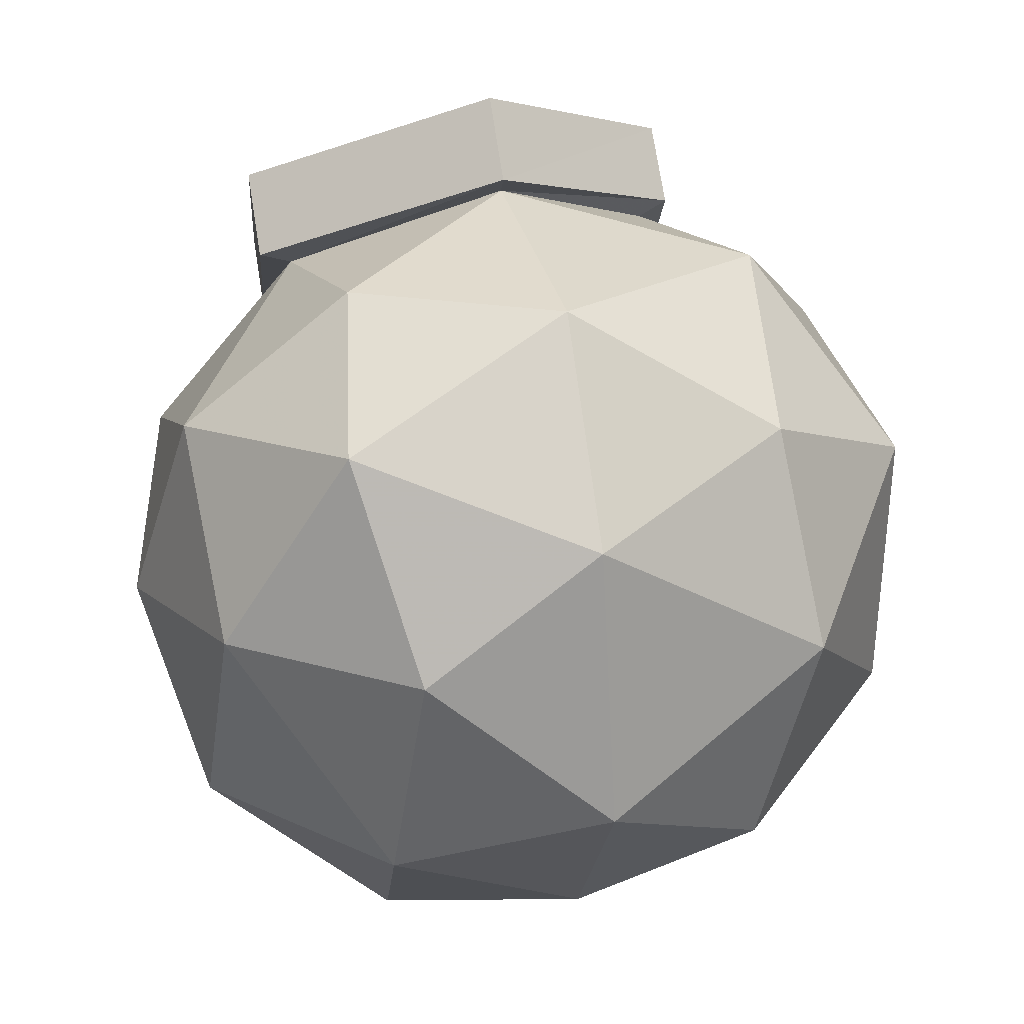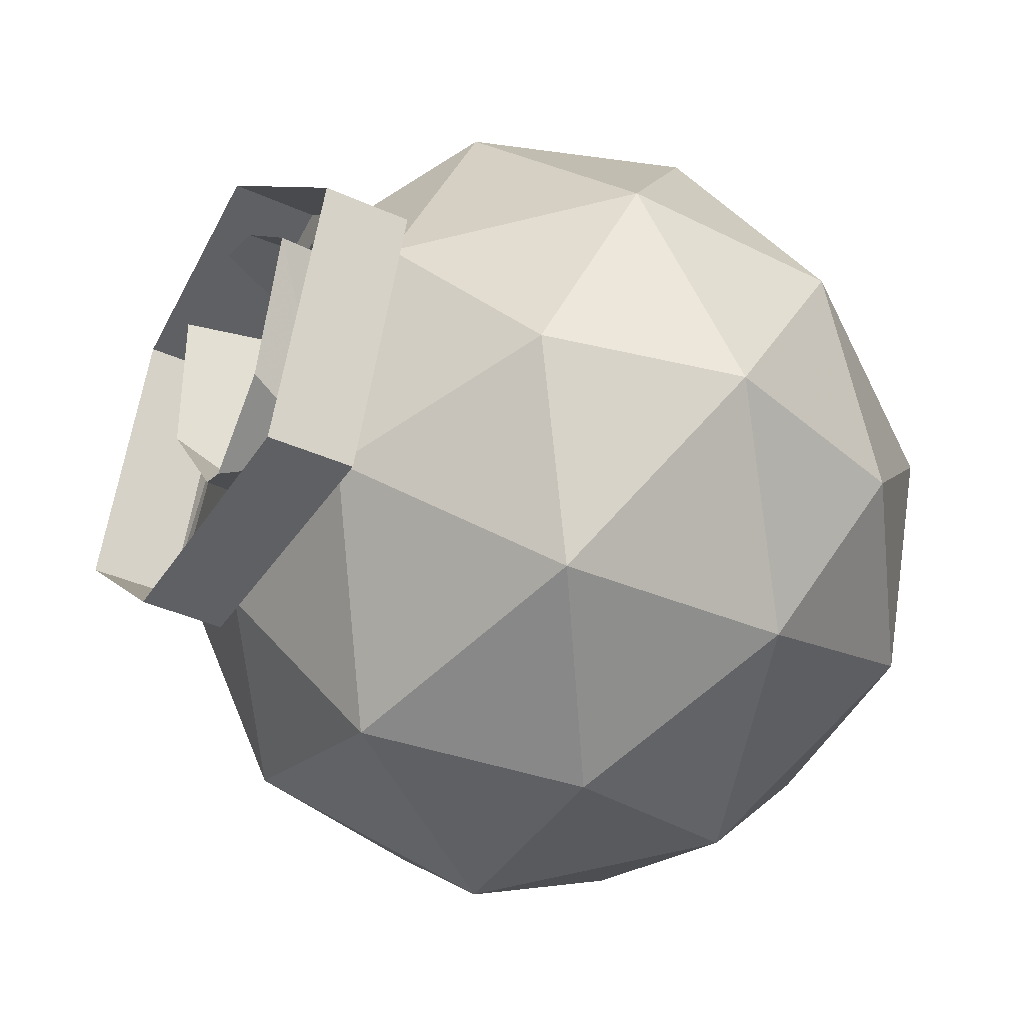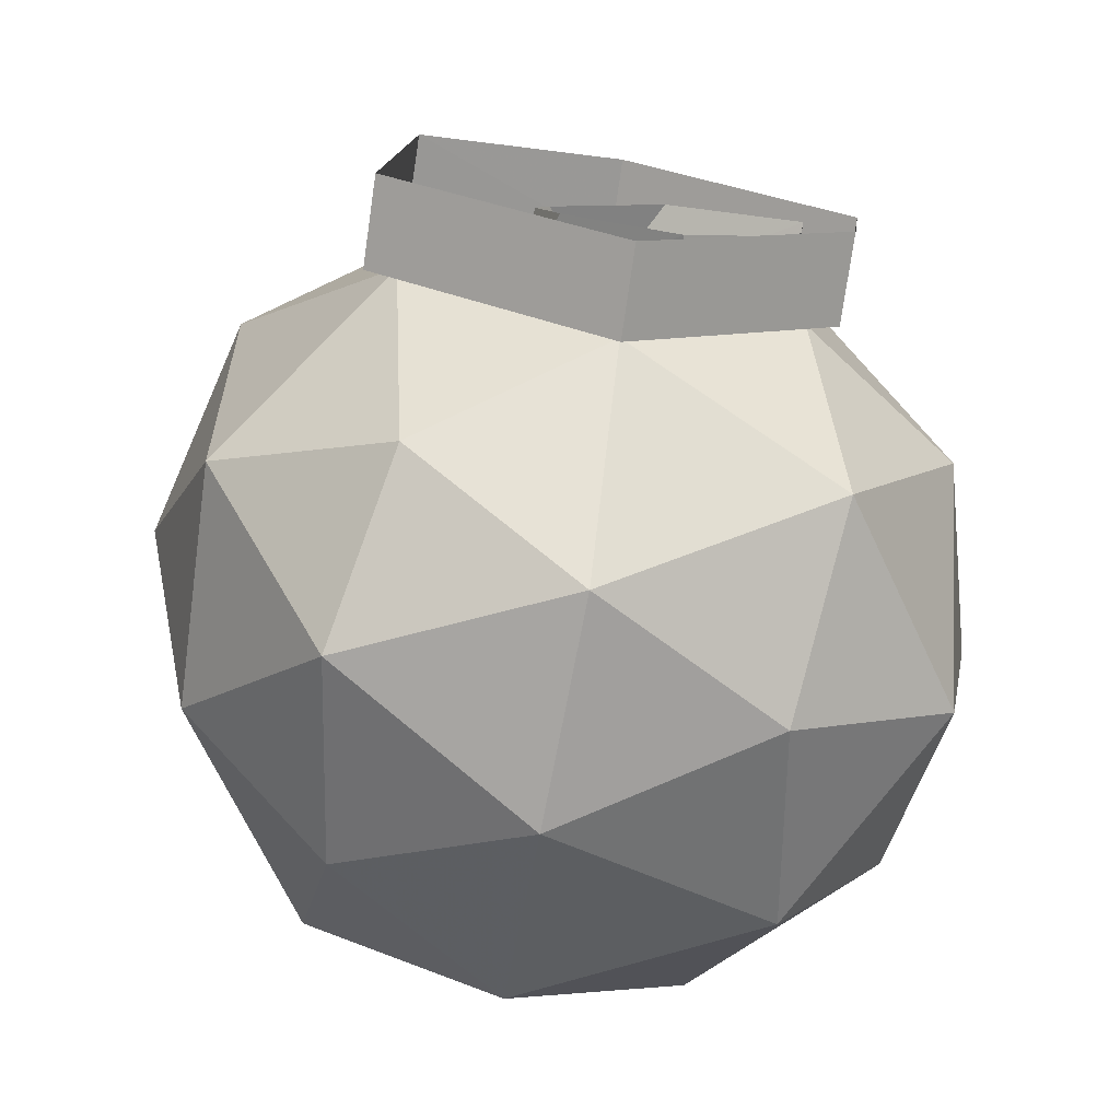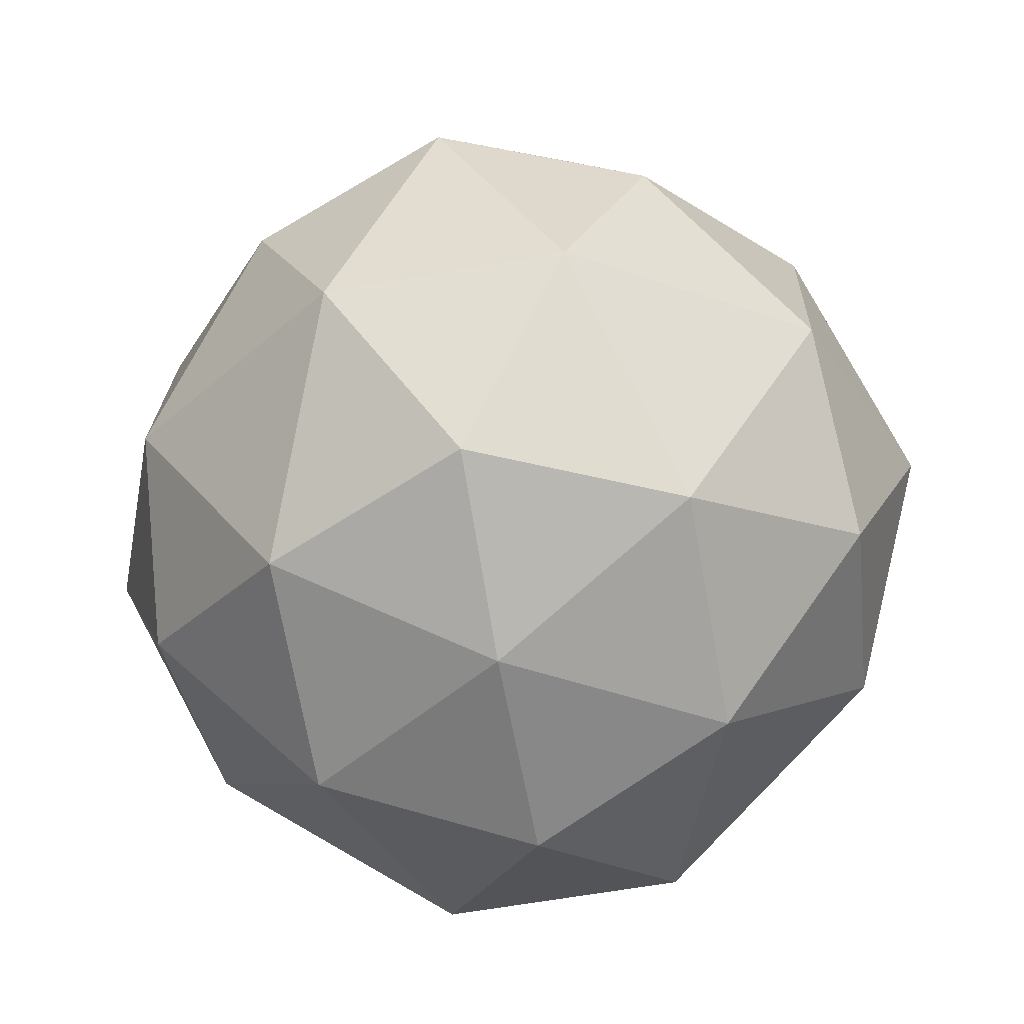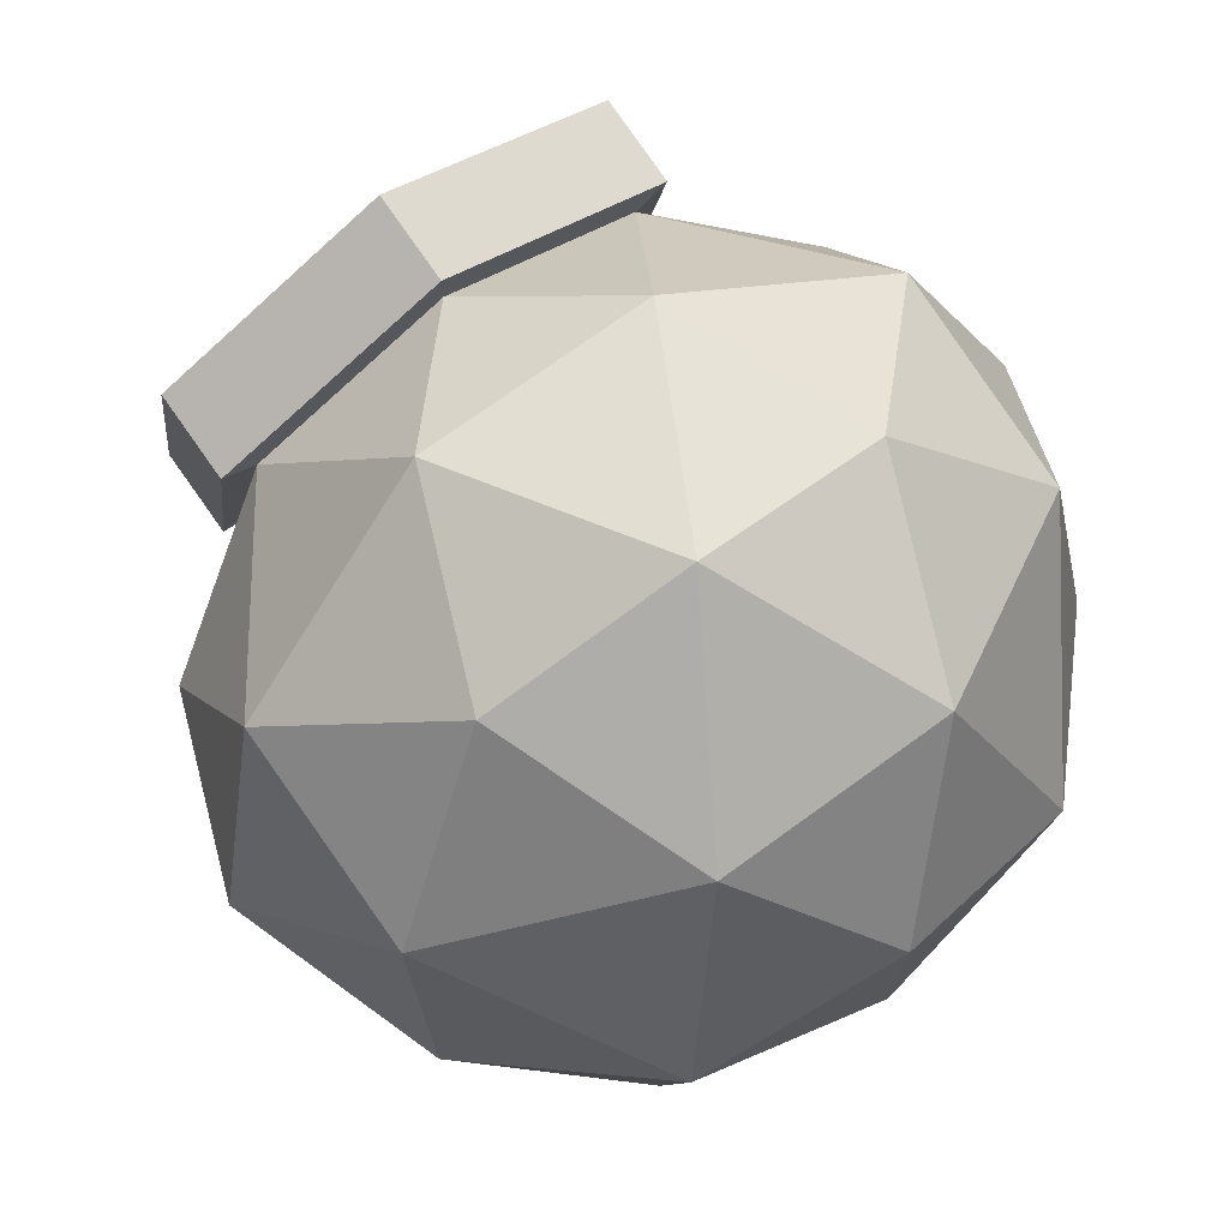
<metadata>
{"format":"obj","ext":"obj","renderer":"f3d","projection":"perspective","resolution":1024,"background":"white","views":[{"elev":-9.8,"azim":109.4,"up":"+Y"},{"elev":-18.8,"azim":-118.4,"up":"+Z"},{"elev":9.7,"azim":-60.2,"up":"+Y"},{"elev":-60.9,"azim":-169.7,"up":"+Y"},{"elev":72.9,"azim":-36.0,"up":"+Z"}]}
</metadata>
<code>
v -0.3203 -0.2812 0.4766
v 0 -0.3047 0.5938
v -0.1875 0.03906 0.5078
v -0.5469 -0.0625 0.2812
v -0.5469 -0.4141 0.2031
v -0.1875 -0.6094 0.3984
v 0.1875 -0.6094 0.3984
v 0.3203 -0.2812 0.4766
v 0.1875 0.03906 0.5078
v 0 0.2578 0.3438
v -0.3203 0.2578 0.2031
v -0.5703 0.125 -0.007812
v -0.6875 -0.1641 -0.0625
v -0.5703 -0.5 -0.1406
v -0.3203 -0.75 0.007812
v 0 -0.7969 0.1484
v 0.3203 -0.75 0.007812
v 0.5469 -0.4141 0.2031
v 0.5469 -0.0625 0.2812
v 0.3203 0.2578 0.2031
v 0.375 0.2578 0.2344
v 0 0.2578 0.3984
v -0.375 0.2578 0.2344
v -0.3203 0.3438 -0.1719
v -0.5469 0.07031 -0.3594
v -0.5469 -0.3047 -0.4141
v -0.3203 -0.6875 -0.3594
v 0 -0.7969 -0.1953
v 0.3203 -0.6875 -0.3594
v 0.5703 -0.5 -0.1406
v 0.6875 -0.1641 -0.0625
v 0.5703 0.125 -0.007812
v 0.3203 0.3438 -0.1719
v 0.375 0.3438 -0.1953
v 0.375 0.4844 -0.1719
v 0.375 0.3984 0.2578
v 0 0.3984 0.4219
v -0.375 0.3984 0.2578
v -0.375 0.3438 -0.1953
v 0 0.375 -0.3125
v -0.1875 0.2344 -0.5547
v -0.3203 -0.08594 -0.6328
v -0.1875 -0.4141 -0.6641
v 0 -0.6875 -0.5
v 0.1875 -0.4141 -0.6641
v 0.5469 -0.3047 -0.4141
v 0.5469 0.07031 -0.3594
v 0.1875 0.2344 -0.5547
v 0 0.3984 -0.3594
v 0 0.5312 -0.3359
v 0.3203 -0.08594 -0.6328
v 0 -0.0625 -0.75
v -0.375 0.4844 -0.1719
v -0.07812 0.1094 -0.3281
v -0.07031 0.1172 -0.3203
v 0 0.125 -0.3203
v -0.02344 0.1016 -0.3438
v -0.02344 0.08594 -0.3438
v -0.0625 0.01562 -0.3438
v -0.2188 0.09375 -0.25
v -0.1016 0.1094 -0.3203
v -0.07031 0.125 -0.3281
v 0 0.1328 -0.3359
v 0.07031 0.125 -0.3281
v 0.07031 0.1172 -0.3203
v 0.07812 0.1094 -0.3281
v 0.02344 0.1016 -0.3438
v 0.02344 0.08594 -0.3438
v 0.03125 0.01562 -0.3438
v -0.03125 0.01562 -0.3438
v -0.05469 0.01562 -0.3672
v -0.07031 -0.01562 -0.3672
v -0.07031 -0.01562 -0.3438
v -0.125 -0.1094 -0.3438
v -0.25 -0.07812 -0.2812
v -0.3125 -0.07812 -0.125
v -0.3125 -0.01562 -0.09375
v -0.125 0.2656 -0.09375
v -0.09375 0.2812 -0.2812
v 0.1016 0.1094 -0.3203
v 0.2188 0.09375 -0.25
v 0.0625 0.01562 -0.3438
v 0.25 -0.2656 -0.3438
v 0.2031 -0.1719 -0.3203
v 0.3125 -0.1953 -0.25
v 0.2188 -0.4375 -0.3125
v 0.2031 -0.2891 -0.375
v 0.2031 -0.2734 -0.375
v 0.125 -0.2734 -0.4062
v 0.1016 -0.2344 -0.3438
v 0.1641 -0.1797 -0.3438
v 0.1719 -0.1641 -0.3438
v 0.25 -0.07812 -0.2812
v 0.3125 -0.07812 -0.125
v 0.3125 -0.1406 -0.0625
v 0.3125 -0.4219 0
v 0.1406 -0.5625 0.0625
v 0 -0.5312 -0.25
v 0 -0.4062 -0.375
v 0.125 -0.2969 -0.4062
v 0.03906 -0.3203 -0.4062
v 0.05469 -0.2734 -0.4062
v 0 -0.2656 -0.375
v 0.05469 -0.1875 -0.3438
v 0.1094 -0.2031 -0.3594
v 0.1172 -0.1484 -0.3594
v 0.125 -0.1094 -0.3438
v 0.3125 -0.01562 -0.09375
v 0.3125 -0.07812 -0.0625
v 0.3438 -0.1406 -0.0625
v 0.3125 -0.1719 0.03125
v 0.25 -0.2969 0.3125
v 0 -0.4531 0.25
v -0.1406 -0.5625 0.0625
v -0.2188 -0.4375 -0.3125
v -0.125 -0.2969 -0.4062
v -0.03906 -0.3203 -0.4062
v -0.03125 -0.2969 -0.4062
v 0.03125 -0.2969 -0.4062
v -0.3125 -0.1953 -0.25
v -0.2109 -0.1719 -0.3203
v -0.25 -0.2656 -0.3438
v -0.3125 -0.4219 0
v -0.3125 -0.1406 -0.0625
v -0.1719 -0.1641 -0.3438
v -0.1641 -0.1797 -0.3438
v -0.1016 -0.2344 -0.3438
v -0.125 -0.2734 -0.4062
v -0.2031 -0.2734 -0.375
v -0.2031 -0.2891 -0.375
v -0.05469 -0.2734 -0.4062
v 0.25 0.1094 0.125
v 0.125 0.2656 -0.09375
v 0.1562 0.1484 0.2188
v 0.3125 -0.1094 0.0625
v 0.3125 0.01562 -0.03125
v 0.0625 0.2812 -0.2812
v -0.02344 0.4219 -0.1094
v 0.02344 0.4219 -0.1094
v 0.1719 0.4219 0.01562
v 0.2031 0.3984 0.2422
v 0.04688 0.3906 0.3125
v -0.04688 0.3906 0.3125
v -0.1562 0.1484 0.2188
v -0.25 -0.2969 0.3125
v -0.25 0.1094 0.125
v -0.3125 -0.1094 0.0625
v -0.3125 -0.1719 0.03125
v -0.3438 -0.1406 -0.0625
v -0.3125 -0.07812 -0.0625
v -0.3438 -0.1094 0.0625
v -0.3125 0.01562 -0.03125
v -0.3438 -0.1719 0.03125
v 0.3438 -0.1094 0.0625
v 0.3438 -0.1719 0.03125
v -0.05469 -0.1875 -0.3438
v -0.03125 -0.1719 -0.3438
v 0 -0.1562 -0.3828
v 0.03125 -0.1719 -0.3438
v 0.04688 -0.1719 -0.3438
v -0.1172 -0.1484 -0.3594
v -0.1094 -0.2031 -0.3594
v -0.04688 -0.1719 -0.3438
v -0.04688 -0.03906 -0.3438
v -0.04688 -0.03906 -0.3672
v 0 -0.08594 -0.4062
v 0.04688 -0.03906 -0.3672
v 0.04688 -0.03906 -0.3438
v -0.2031 0.3984 0.2422
v -0.1641 0.4219 0.01562
v -0.09375 -0.1719 -0.375
v 0.09375 -0.1719 -0.375
v 0.007812 0.01562 -0.3828
v -0.007812 0.01562 -0.3828
v 0.007812 0.01562 -0.4062
v -0.007812 0.01562 -0.4062
v 0.02344 0 -0.4297
v -0.02344 0 -0.4297
v -0.0625 0.01562 -0.3906
v -0.07031 -0.01562 -0.3906
v -0.007812 -0.03906 -0.4297
v 0.0625 0.01562 -0.3672
v 0.07031 -0.01562 -0.3438
v 0.07031 -0.01562 -0.3672
v 0.0625 0.01562 -0.3906
v 0.07031 -0.01562 -0.3906
v 0.007812 -0.03906 -0.4297
v -0.1016 -0.1875 -0.3594
v -0.1172 -0.1875 -0.3594
v -0.125 -0.1797 -0.3594
v -0.125 -0.1641 -0.3594
v -0.1172 -0.1562 -0.3594
v -0.1016 -0.1562 -0.3594
v -0.09375 -0.1641 -0.3594
v -0.09375 -0.1797 -0.3594
v -0.1016 -0.1953 -0.3594
v -0.1172 -0.1953 -0.3594
v -0.1328 -0.1797 -0.3594
v -0.1328 -0.1641 -0.3594
v -0.1016 -0.1484 -0.3594
v -0.08594 -0.1641 -0.3594
v -0.08594 -0.1797 -0.3594
v 0.08594 -0.1797 -0.3594
v 0.08594 -0.1641 -0.3594
v 0.1016 -0.1484 -0.3594
v 0.1328 -0.1641 -0.3594
v 0.1328 -0.1797 -0.3594
v 0.1172 -0.1953 -0.3594
v 0.1016 -0.1953 -0.3594
v 0.09375 -0.1797 -0.3594
v 0.09375 -0.1641 -0.3594
v 0.1016 -0.1562 -0.3594
v 0.1172 -0.1562 -0.3594
v 0.125 -0.1641 -0.3594
v 0.125 -0.1797 -0.3594
v 0.1172 -0.1875 -0.3594
v 0.1016 -0.1875 -0.3594
f 1 2 3
f 1 3 4
f 1 4 5
f 1 5 6
f 1 6 2
f 2 6 7
f 2 7 8
f 2 8 9
f 2 9 3
f 3 9 10
f 3 10 11
f 3 11 4
f 4 11 12
f 4 12 13
f 4 13 5
f 5 13 14
f 5 14 15
f 5 15 6
f 6 15 16
f 6 16 7
f 7 16 17
f 7 17 18
f 7 18 8
f 8 18 19
f 8 19 9
f 9 19 20
f 9 20 10
f 10 20 21
f 10 21 22
f 10 22 11
f 11 22 23
f 11 23 24
f 11 24 12
f 12 24 25
f 12 25 13
f 13 25 26
f 13 26 14
f 14 26 27
f 14 27 15
f 15 27 28
f 15 28 16
f 16 28 17
f 17 28 29
f 17 29 30
f 17 30 18
f 18 30 31
f 18 31 19
f 19 31 32
f 19 32 20
f 20 32 33
f 20 33 34
f 20 34 21
f 21 34 35
f 21 35 36
f 21 36 22
f 22 36 37
f 22 37 23
f 23 37 38
f 23 38 39
f 23 39 24
f 24 39 40
f 24 40 41
f 24 41 25
f 25 41 42
f 25 42 26
f 26 42 43
f 26 43 27
f 27 43 44
f 27 44 28
f 28 44 29
f 29 44 45
f 29 45 46
f 29 46 30
f 30 46 31
f 31 46 47
f 31 47 32
f 32 47 33
f 33 47 48
f 33 48 40
f 33 40 49
f 33 49 34
f 34 49 50
f 34 50 35
f 51 47 46
f 51 46 45
f 51 45 52
f 51 52 48
f 51 48 47
f 40 48 41
f 41 48 52
f 41 52 42
f 42 52 43
f 43 52 45
f 43 45 44
f 40 39 49
f 49 39 53
f 49 53 50
f 39 38 53
f 54 55 56
f 54 56 57
f 54 61 55
f 56 65 66
f 56 66 67
f 56 67 57
f 80 66 65
f 54 57 58
f 57 67 68
f 57 68 58
f 66 68 67
f 83 84 85
f 83 88 89
f 83 89 90
f 83 90 91
f 83 91 84
f 84 91 92
f 84 92 93
f 84 93 85
f 89 102 90
f 90 102 103
f 90 103 104
f 90 104 105
f 90 105 91
f 92 106 107
f 92 107 93
f 120 121 122
f 120 75 121
f 121 75 125
f 121 125 126
f 121 126 122
f 122 126 127
f 122 127 128
f 122 128 129
f 122 129 130
f 102 119 103
f 103 118 131
f 103 131 127
f 103 127 156
f 103 156 157
f 103 157 158
f 103 158 159
f 103 159 104
f 104 159 160
f 126 162 127
f 127 162 156
f 156 163 157
f 157 163 74
f 159 107 160
f 160 107 106
f 163 161 74
f 74 161 125
f 74 125 75
f 162 126 171
f 162 171 156
f 156 171 163
f 126 125 171
f 172 91 105
f 172 105 104
f 172 104 160
f 172 92 91
f 131 128 127
f 54 58 59
f 54 59 60
f 54 60 61
f 58 68 69
f 58 69 70
f 58 70 59
f 59 70 71
f 59 71 72
f 59 72 73
f 59 73 74
f 59 74 75
f 59 75 60
f 60 75 76
f 60 76 77
f 60 77 78
f 60 78 79
f 60 79 62
f 60 62 61
f 80 64 81
f 80 81 66
f 66 81 82
f 66 82 68
f 83 85 86
f 83 86 87
f 83 87 88
f 85 93 94
f 85 94 95
f 85 95 96
f 85 96 86
f 86 96 97
f 86 97 98
f 86 98 99
f 86 99 100
f 86 100 87
f 93 107 82
f 93 82 81
f 93 81 94
f 94 81 108
f 94 108 109
f 94 109 95
f 95 109 110
f 95 110 111
f 95 111 96
f 96 111 112
f 96 112 97
f 97 112 113
f 97 113 114
f 97 114 98
f 98 114 115
f 98 115 99
f 99 115 116
f 99 116 117
f 99 117 118
f 99 118 103
f 99 103 119
f 99 119 101
f 99 101 100
f 120 122 115
f 120 115 123
f 120 123 124
f 120 124 76
f 120 76 75
f 122 130 115
f 115 130 116
f 132 133 134
f 132 134 112
f 132 112 135
f 132 135 136
f 132 136 133
f 133 136 108
f 133 108 81
f 133 81 137
f 133 137 79
f 133 79 78
f 133 78 138
f 133 138 139
f 133 139 140
f 133 140 141
f 133 141 134
f 134 141 142
f 134 142 143
f 134 143 144
f 134 144 112
f 112 144 145
f 112 145 113
f 113 145 114
f 114 145 123
f 114 123 115
f 144 78 146
f 144 146 145
f 145 146 147
f 145 147 148
f 145 148 123
f 123 148 124
f 124 148 149
f 124 149 150
f 124 150 76
f 76 150 77
f 77 150 151
f 77 151 152
f 77 152 78
f 78 152 146
f 146 152 147
f 147 152 151
f 147 151 153
f 147 153 148
f 148 153 149
f 149 153 151
f 149 151 150
f 110 154 155
f 110 155 111
f 111 155 135
f 111 135 112
f 154 110 109
f 154 109 108
f 154 108 136
f 154 136 135
f 154 135 155
f 157 74 164
f 157 164 165
f 157 165 166
f 157 166 158
f 158 166 159
f 159 166 167
f 159 167 168
f 159 168 107
f 78 169 170
f 78 170 138
f 78 144 169
f 169 144 143
f 70 69 173
f 70 173 174
f 174 173 175
f 174 175 176
f 176 175 177
f 176 177 178
f 176 178 179
f 176 179 71
f 71 179 72
f 72 179 180
f 72 180 181
f 72 181 165
f 72 165 73
f 73 165 164
f 73 164 74
f 69 82 182
f 182 82 183
f 182 183 184
f 182 184 185
f 182 185 175
f 175 185 177
f 177 185 186
f 177 186 187
f 177 187 178
f 178 187 181
f 178 181 180
f 178 180 179
f 183 82 107
f 183 107 168
f 183 168 184
f 184 168 167
f 184 167 186
f 184 186 185
f 167 187 186
f 187 167 166
f 187 166 181
f 181 166 165
f 82 69 68
f 79 63 62
f 63 79 137
f 63 137 64
f 64 137 81
f 55 61 62
f 55 62 56
f 56 62 63
f 56 63 64
f 56 64 65
f 80 65 64
f 87 100 88
f 88 100 89
f 89 100 101
f 89 101 102
f 116 130 128
f 116 128 131
f 116 131 118
f 116 118 117
f 101 119 102
f 130 129 128
f 91 105 92
f 92 105 106
f 104 160 106
f 104 106 105
f 126 125 161
f 126 161 162
f 156 162 163
f 162 161 163
f 188 189 190
f 188 190 191
f 188 191 192
f 188 192 193
f 188 193 194
f 188 194 195
f 210 211 212
f 210 212 213
f 210 213 214
f 210 214 215
f 210 215 216
f 210 216 217
f 196 197 198
f 196 198 199
f 196 199 161
f 196 161 200
f 196 200 201
f 196 201 202
f 203 204 205
f 203 205 106
f 203 106 206
f 203 206 207
f 203 207 208
f 203 208 209

</code>
